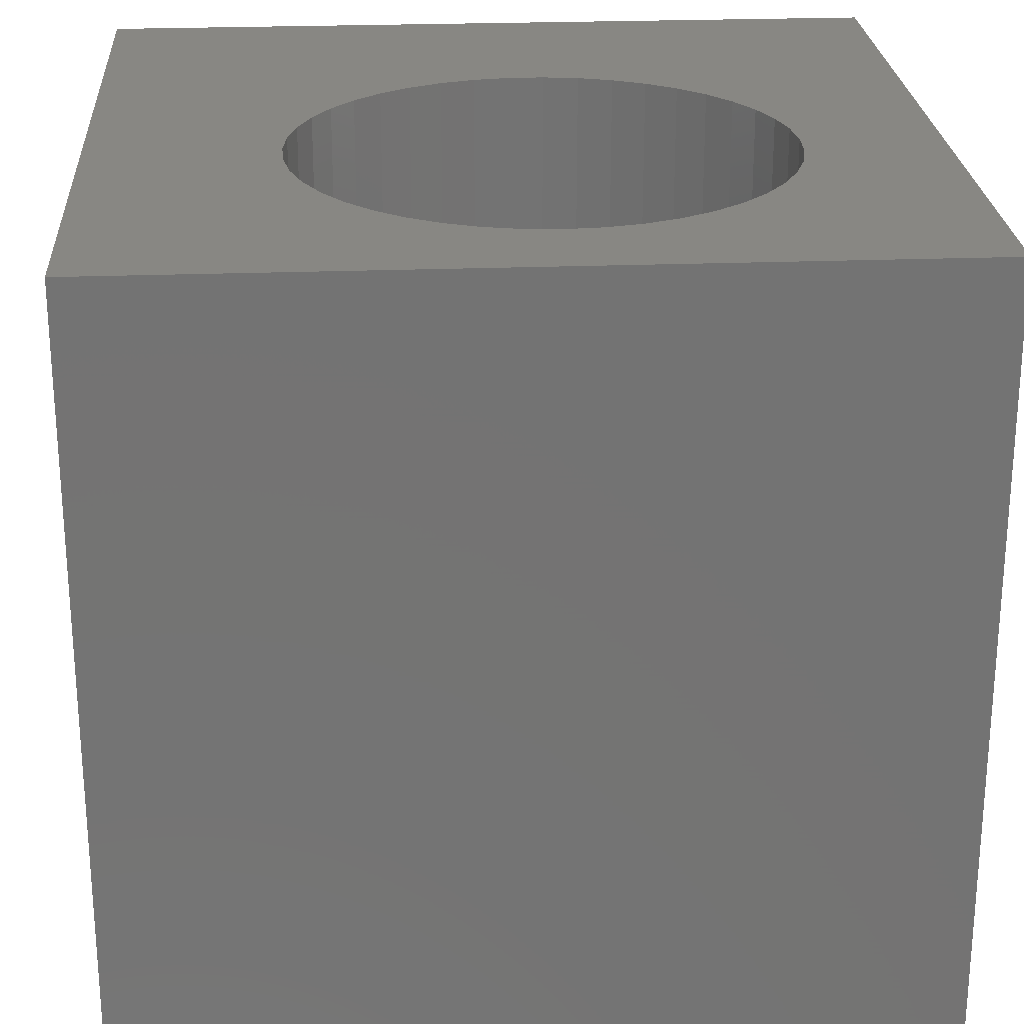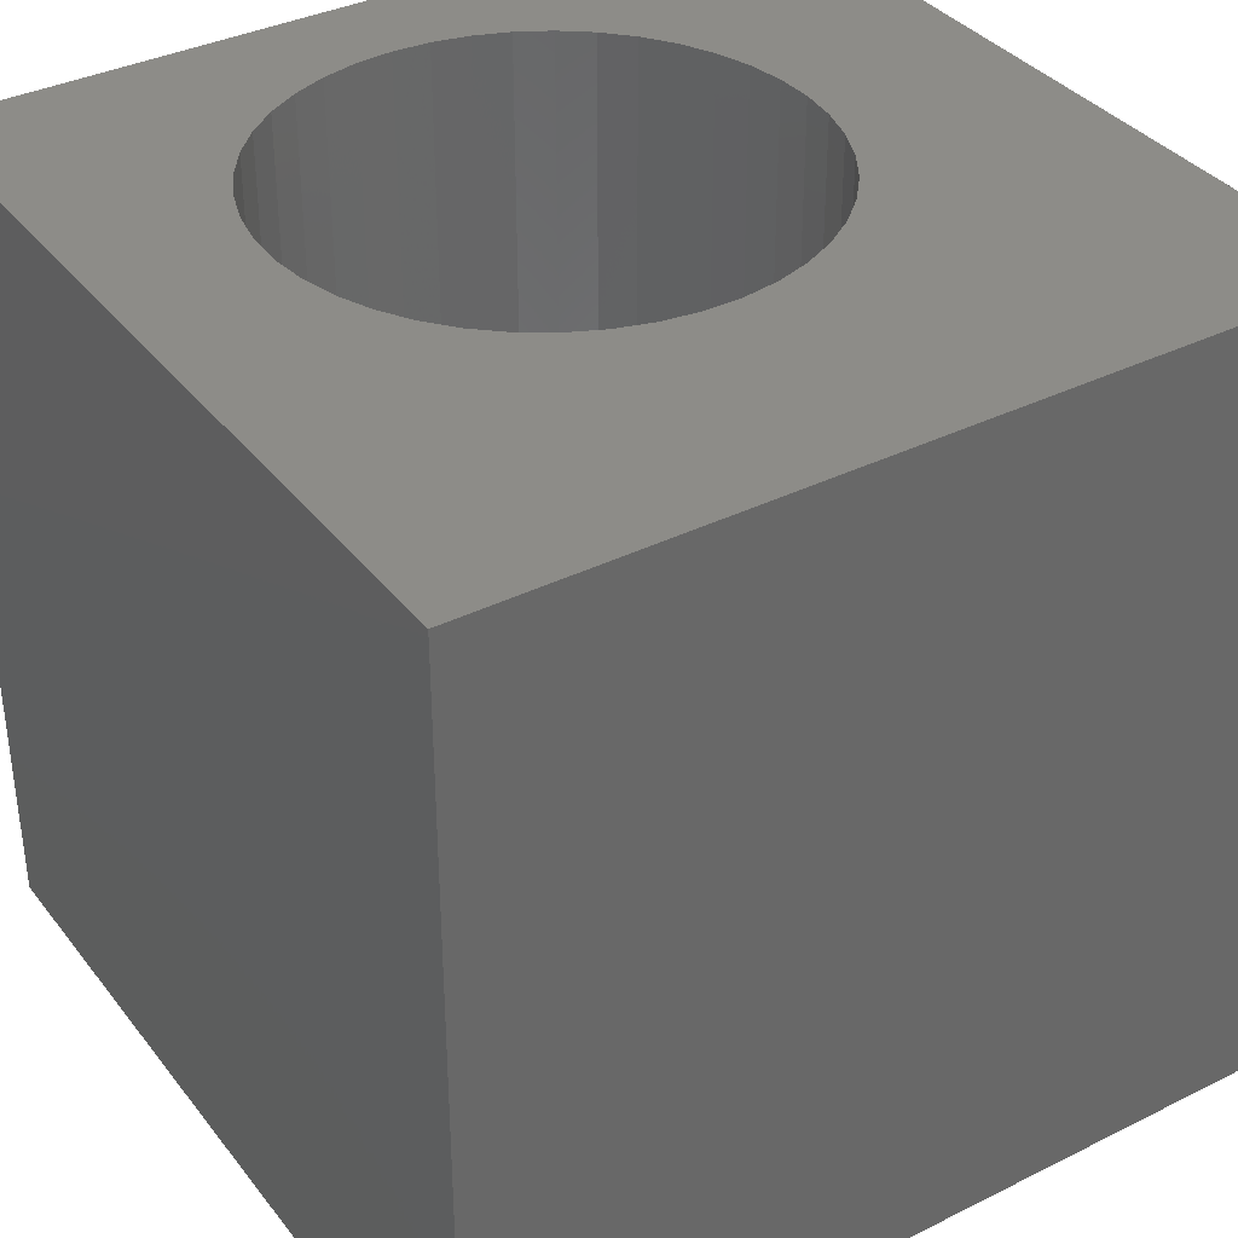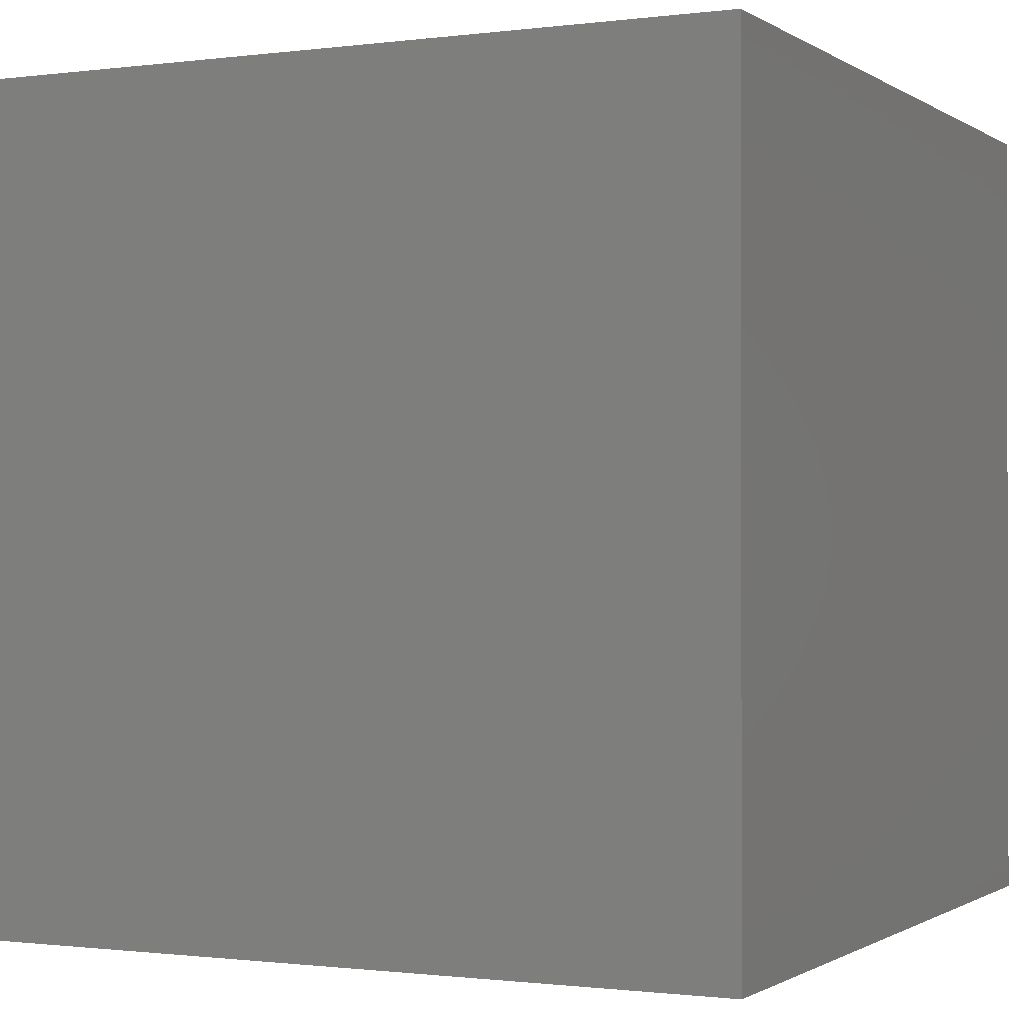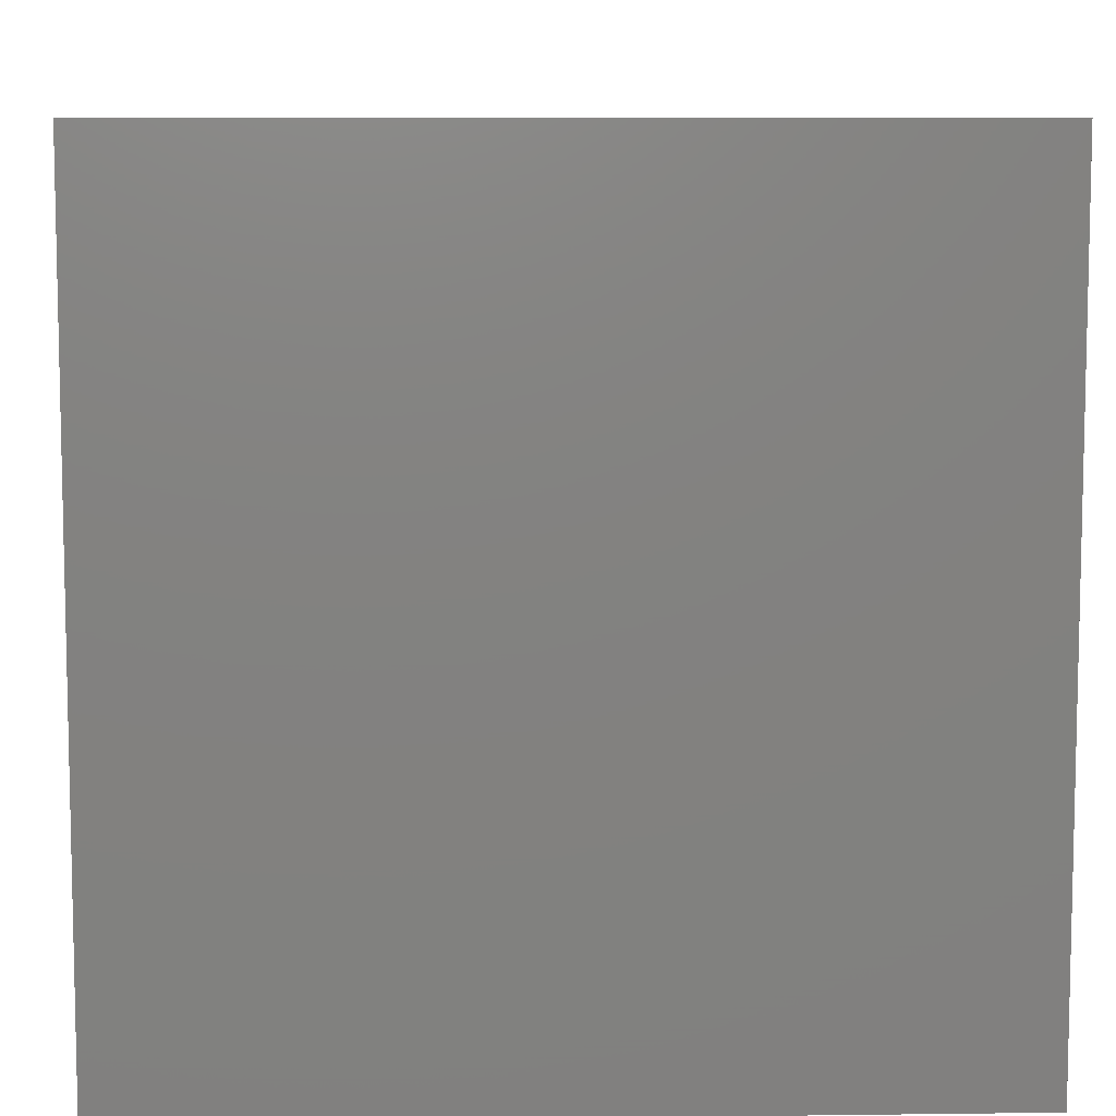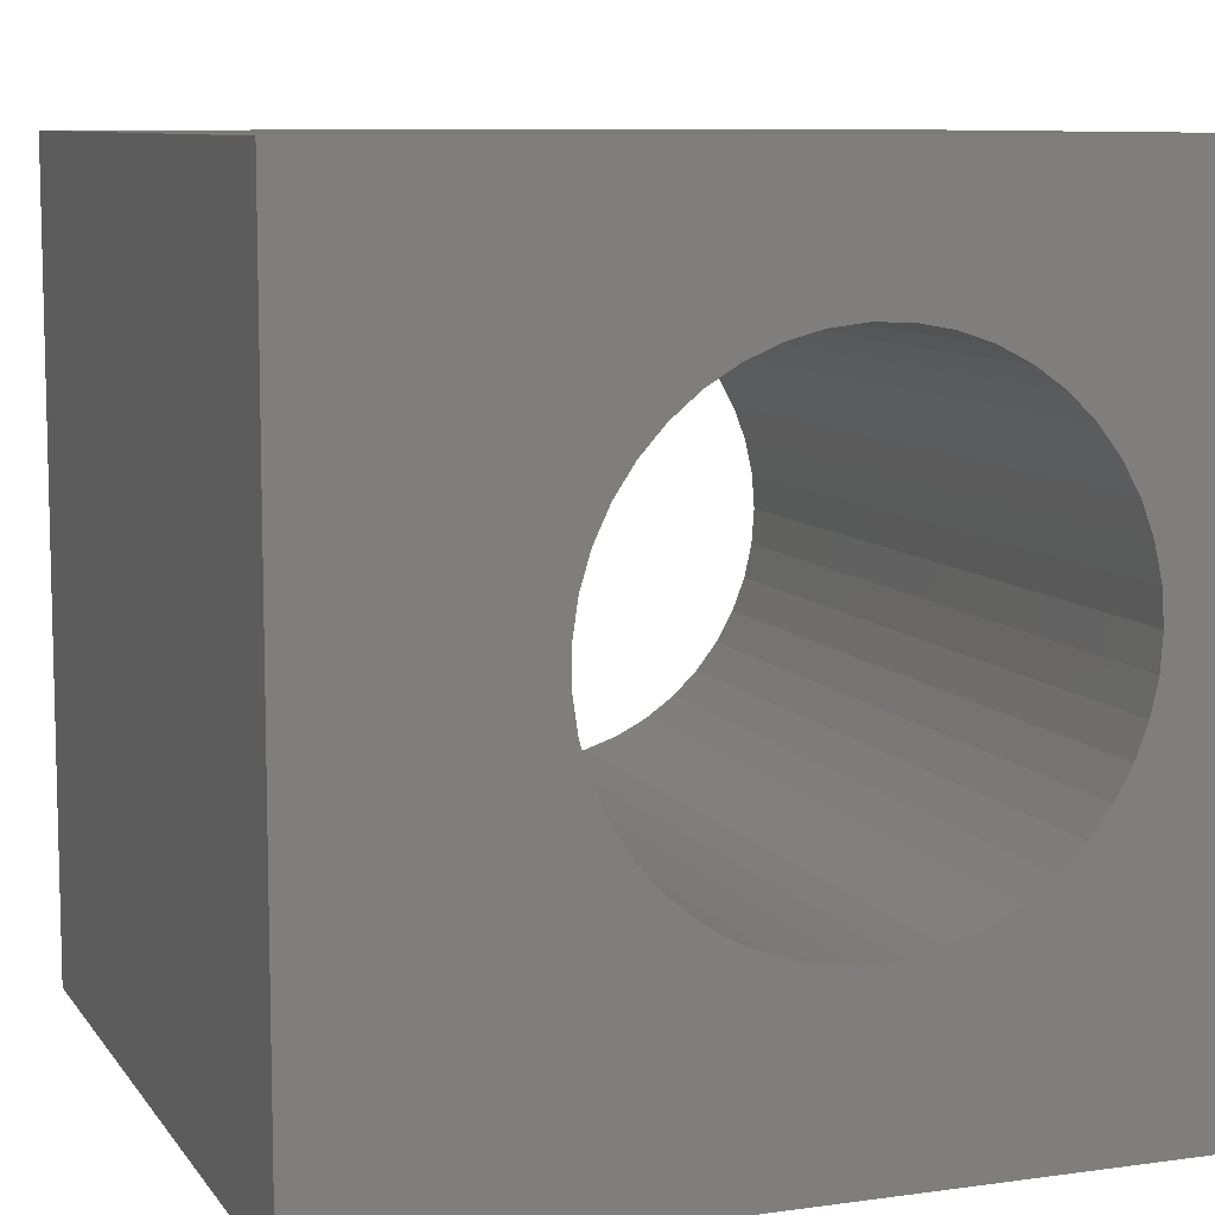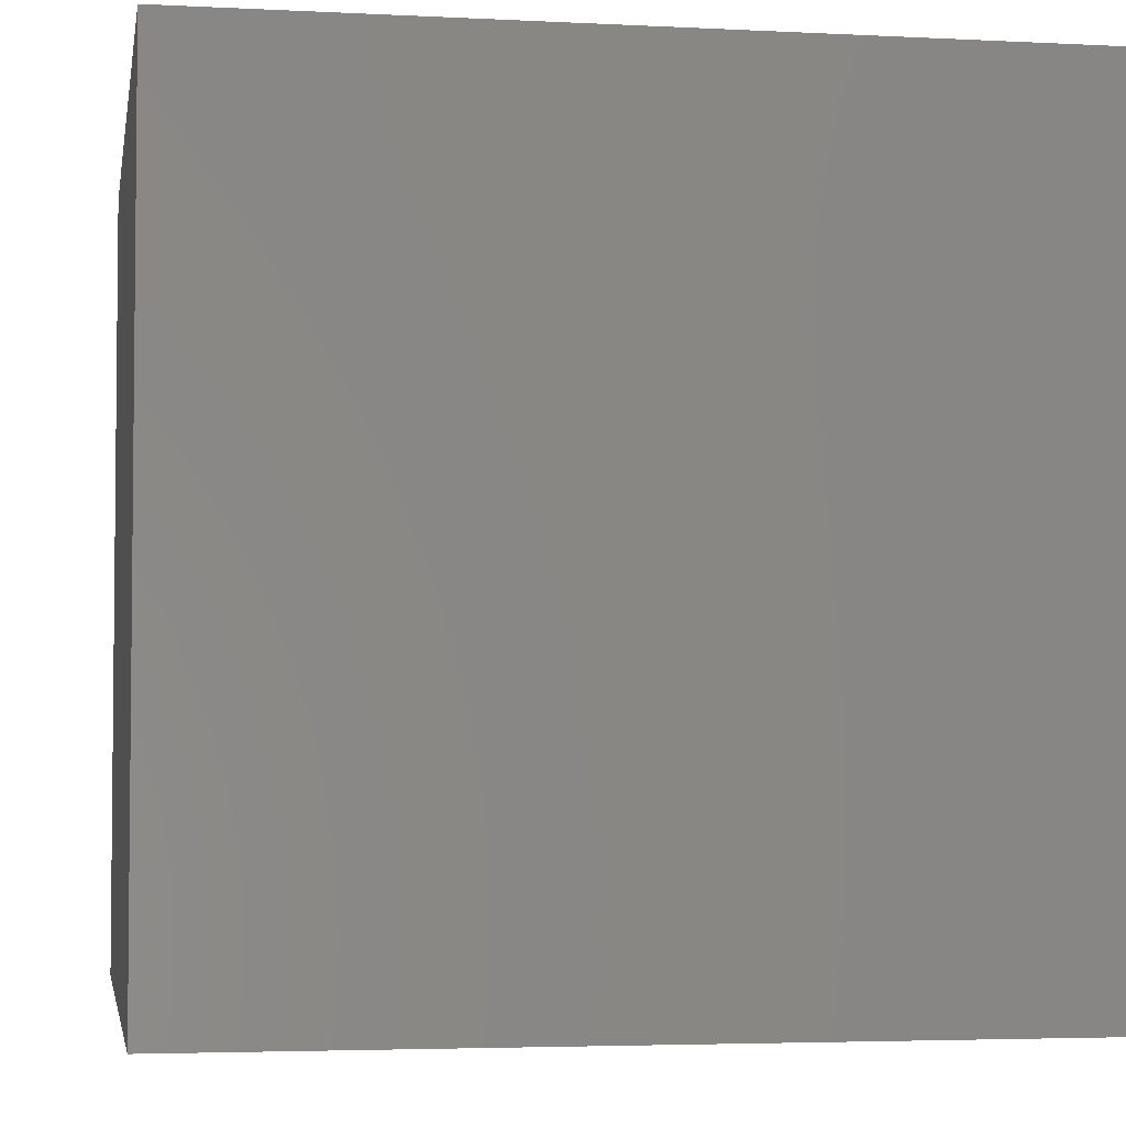
<metadata>
{"format":"stl","ext":"stl","renderer":"f3d","projection":"perspective","resolution":1024,"background":"white","views":[{"elev":24.5,"azim":86.4,"up":"+Z"},{"elev":36.4,"azim":-122.9,"up":"+Z"},{"elev":-0.8,"azim":-154.1,"up":"+Z"},{"elev":8.2,"azim":-92.0,"up":"+Z"},{"elev":8.9,"azim":-20.4,"up":"+Y"},{"elev":-3.8,"azim":-99.7,"up":"+Z"}]}
</metadata>
<code>
# stl→obj: 94 verts, 188 faces
v 0 10 10
v 0 10 0
v 0 0 10
v 0 0 0
v 10 10 10
v 6.567 8.222 10
v 6.983 8.08 10
v 8.688 6.177 10
v 8.783 5.748 10
v 8.815 5.31 10
v 10 0 10
v 8.783 4.872 10
v 8.688 4.443 10
v 8.531 4.033 10
v 8.316 3.649 10
v 8.047 3.302 10
v 7.731 2.997 10
v 7.373 7.879 10
v 7.731 7.624 10
v 8.047 7.319 10
v 8.316 6.971 10
v 8.531 6.588 10
v 4.834 8.159 10
v 5.259 8.27 10
v 5.695 8.318 10
v 6.135 8.302 10
v 7.373 2.741 10
v 6.983 2.54 10
v 6.567 2.398 10
v 6.135 2.318 10
v 5.695 2.302 10
v 5.259 2.35 10
v 4.834 2.462 10
v 3.423 7.15 10
v 3.716 7.477 10
v 4.054 7.758 10
v 4.429 7.987 10
v 4.429 2.633 10
v 4.054 2.862 10
v 3.716 3.143 10
v 3.423 3.471 10
v 3.181 3.837 10
v 2.994 4.235 10
v 2.868 4.656 10
v 2.804 5.09 10
v 2.804 5.53 10
v 2.868 5.965 10
v 2.994 6.385 10
v 3.181 6.783 10
v 10 10 0
v 10 0 0
v 5.259 8.27 0
v 5.695 8.318 0
v 6.135 8.302 0
v 6.567 8.222 0
v 7.373 2.741 0
v 7.731 2.997 0
v 8.047 3.302 0
v 8.316 3.649 0
v 8.531 4.033 0
v 8.688 4.443 0
v 4.834 8.159 0
v 4.429 7.987 0
v 4.054 7.758 0
v 3.716 7.477 0
v 3.423 7.15 0
v 3.181 6.783 0
v 2.804 5.53 0
v 2.804 5.09 0
v 2.868 4.656 0
v 2.994 4.235 0
v 3.181 3.837 0
v 3.423 3.471 0
v 4.429 2.633 0
v 4.834 2.462 0
v 5.259 2.35 0
v 5.695 2.302 0
v 6.135 2.318 0
v 6.567 2.398 0
v 6.983 2.54 0
v 8.783 4.872 0
v 8.815 5.31 0
v 8.783 5.748 0
v 8.688 6.177 0
v 8.531 6.588 0
v 2.994 6.385 0
v 2.868 5.965 0
v 3.716 3.143 0
v 4.054 2.862 0
v 8.316 6.971 0
v 8.047 7.319 0
v 7.731 7.624 0
v 7.373 7.879 0
v 6.983 8.08 0
f 1 2 3
f 3 2 4
f 5 6 7
f 8 9 5
f 5 9 10
f 5 10 11
f 10 12 11
f 11 12 13
f 11 13 14
f 14 15 11
f 11 15 16
f 11 16 17
f 7 18 5
f 5 18 19
f 5 19 20
f 20 21 5
f 5 21 22
f 5 22 8
f 23 24 1
f 1 24 25
f 1 25 5
f 5 25 26
f 5 26 6
f 17 27 11
f 11 27 28
f 11 28 29
f 29 30 11
f 11 30 31
f 11 31 3
f 3 31 32
f 3 32 33
f 34 35 1
f 35 36 1
f 1 36 37
f 1 37 23
f 33 38 3
f 3 38 39
f 3 39 40
f 40 41 3
f 3 41 42
f 3 42 43
f 43 44 3
f 3 44 45
f 3 45 1
f 1 45 46
f 1 46 47
f 47 48 1
f 1 48 49
f 1 49 34
f 50 5 51
f 51 5 11
f 52 2 53
f 53 2 50
f 53 50 54
f 54 50 55
f 56 57 51
f 51 57 58
f 58 59 51
f 51 59 60
f 51 60 61
f 52 62 2
f 2 62 63
f 2 63 64
f 64 65 2
f 2 65 66
f 2 66 67
f 2 68 4
f 4 68 69
f 4 69 70
f 70 71 4
f 4 71 72
f 4 72 73
f 74 75 4
f 4 75 76
f 4 76 51
f 51 76 77
f 51 77 78
f 78 79 51
f 51 79 80
f 51 80 56
f 61 81 51
f 51 81 82
f 51 82 50
f 82 83 50
f 50 83 84
f 50 84 85
f 67 86 2
f 2 86 87
f 2 87 68
f 73 88 4
f 4 88 89
f 4 89 74
f 85 90 50
f 50 90 91
f 50 91 92
f 92 93 50
f 50 93 94
f 50 94 55
f 5 50 1
f 1 50 2
f 51 11 4
f 4 11 3
f 81 10 82
f 82 10 9
f 82 9 83
f 83 9 8
f 83 8 84
f 84 8 22
f 84 22 85
f 85 22 21
f 85 21 90
f 90 21 20
f 90 20 91
f 91 20 19
f 91 19 92
f 92 19 18
f 92 18 93
f 93 18 7
f 93 7 94
f 94 7 6
f 94 6 55
f 55 6 26
f 55 26 54
f 54 26 25
f 54 25 53
f 53 25 24
f 53 24 52
f 52 24 23
f 52 23 62
f 62 23 37
f 62 37 63
f 63 37 36
f 63 36 64
f 64 36 35
f 64 35 65
f 65 35 34
f 65 34 66
f 66 34 49
f 66 49 67
f 67 49 48
f 67 48 86
f 86 48 47
f 86 47 87
f 87 47 46
f 87 46 68
f 68 46 45
f 68 45 69
f 69 45 44
f 69 44 70
f 70 44 43
f 70 43 71
f 71 43 42
f 71 42 72
f 72 42 41
f 72 41 73
f 73 41 40
f 73 40 88
f 88 40 39
f 88 39 89
f 89 39 38
f 89 38 74
f 74 38 33
f 74 33 75
f 75 33 32
f 75 32 76
f 76 32 31
f 76 31 77
f 77 31 30
f 77 30 78
f 78 30 29
f 78 29 79
f 79 29 28
f 79 28 80
f 80 28 27
f 80 27 56
f 56 27 17
f 56 17 57
f 57 17 16
f 57 16 58
f 58 16 15
f 58 15 59
f 59 15 14
f 59 14 60
f 60 14 13
f 60 13 61
f 61 13 12
f 61 12 81
f 81 12 10

</code>
